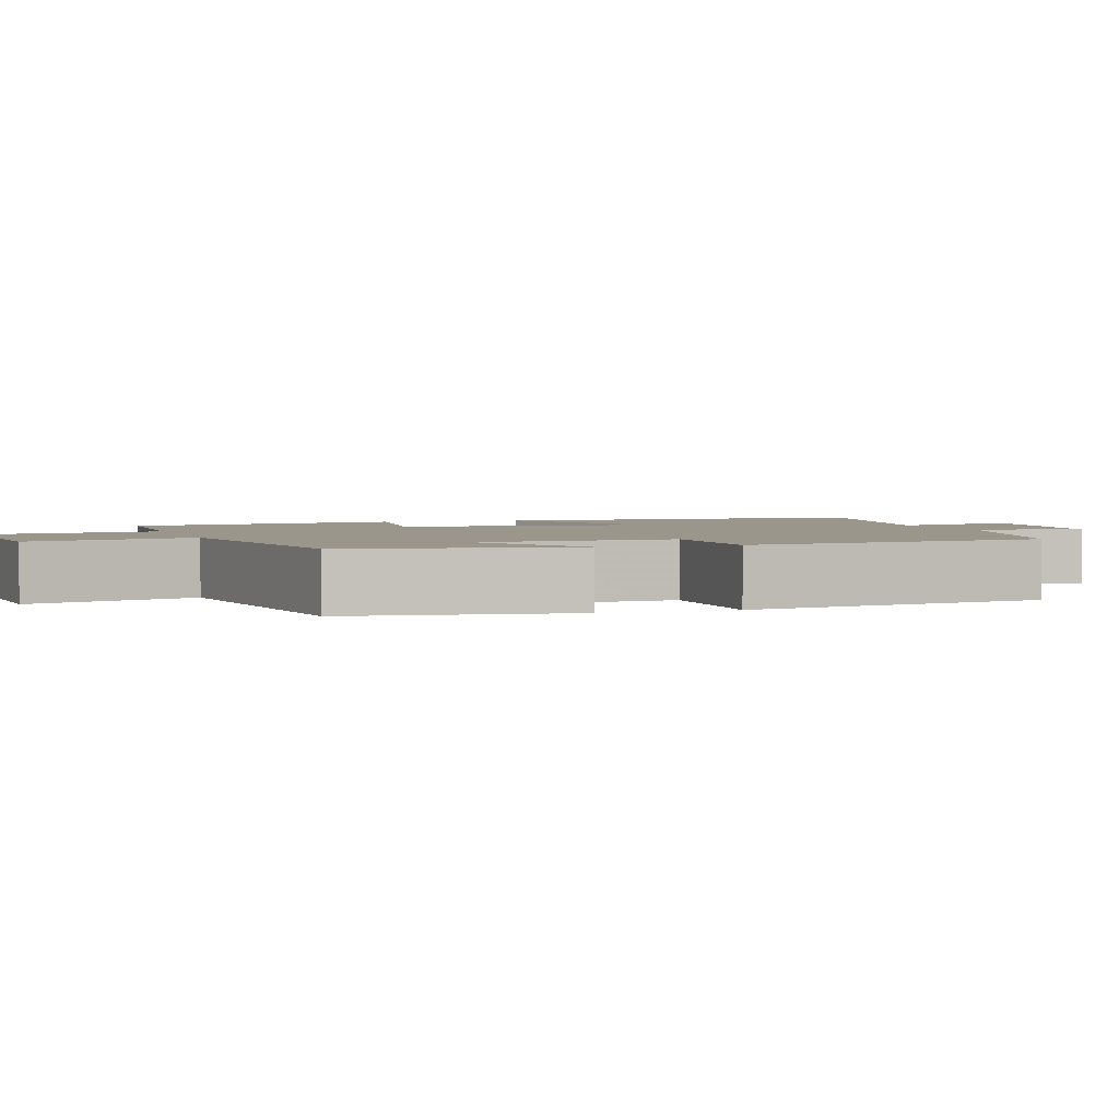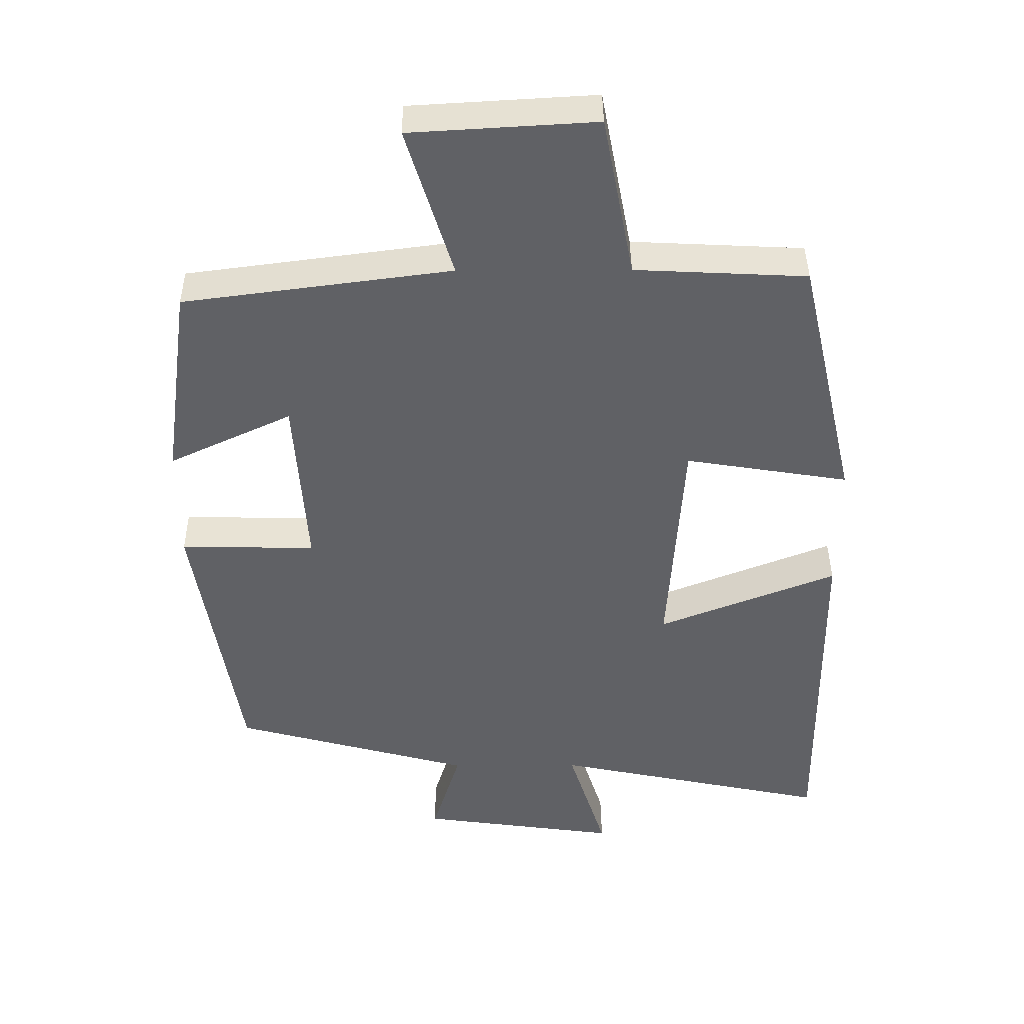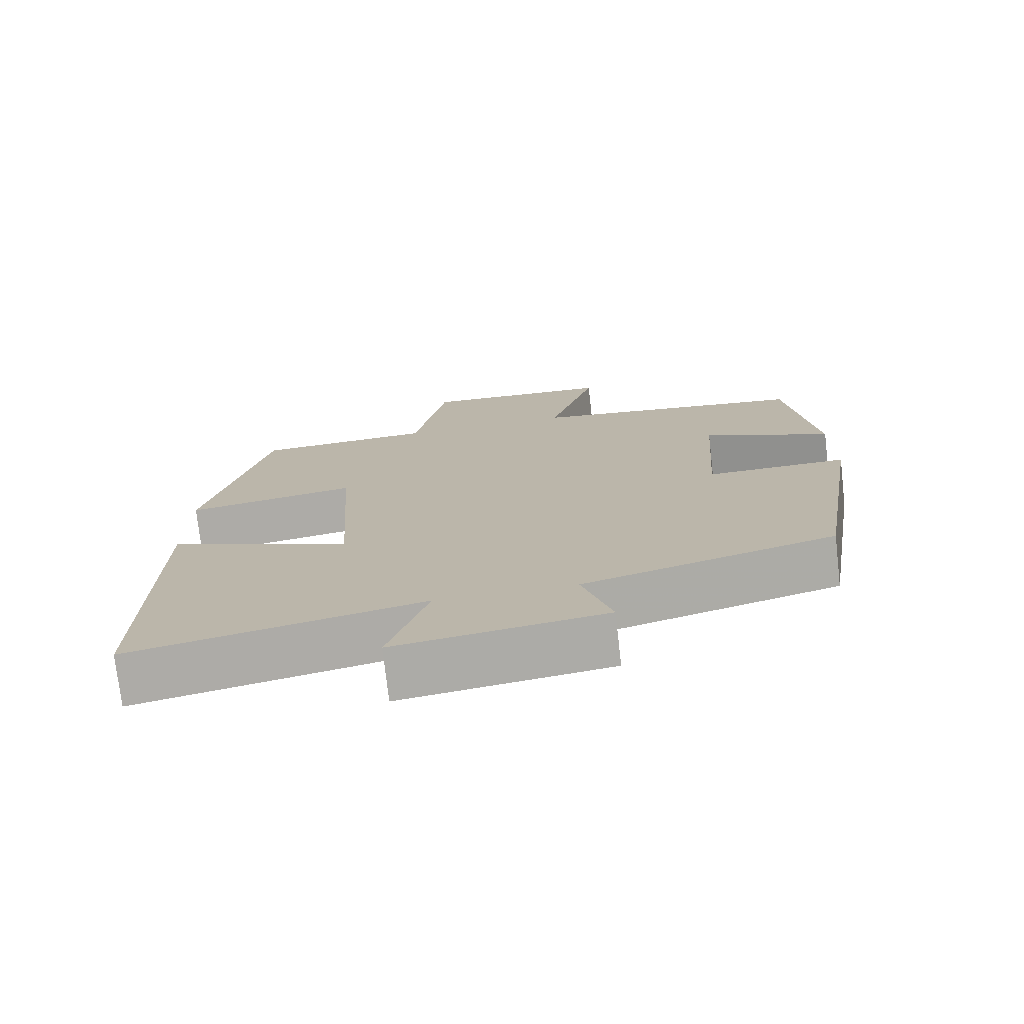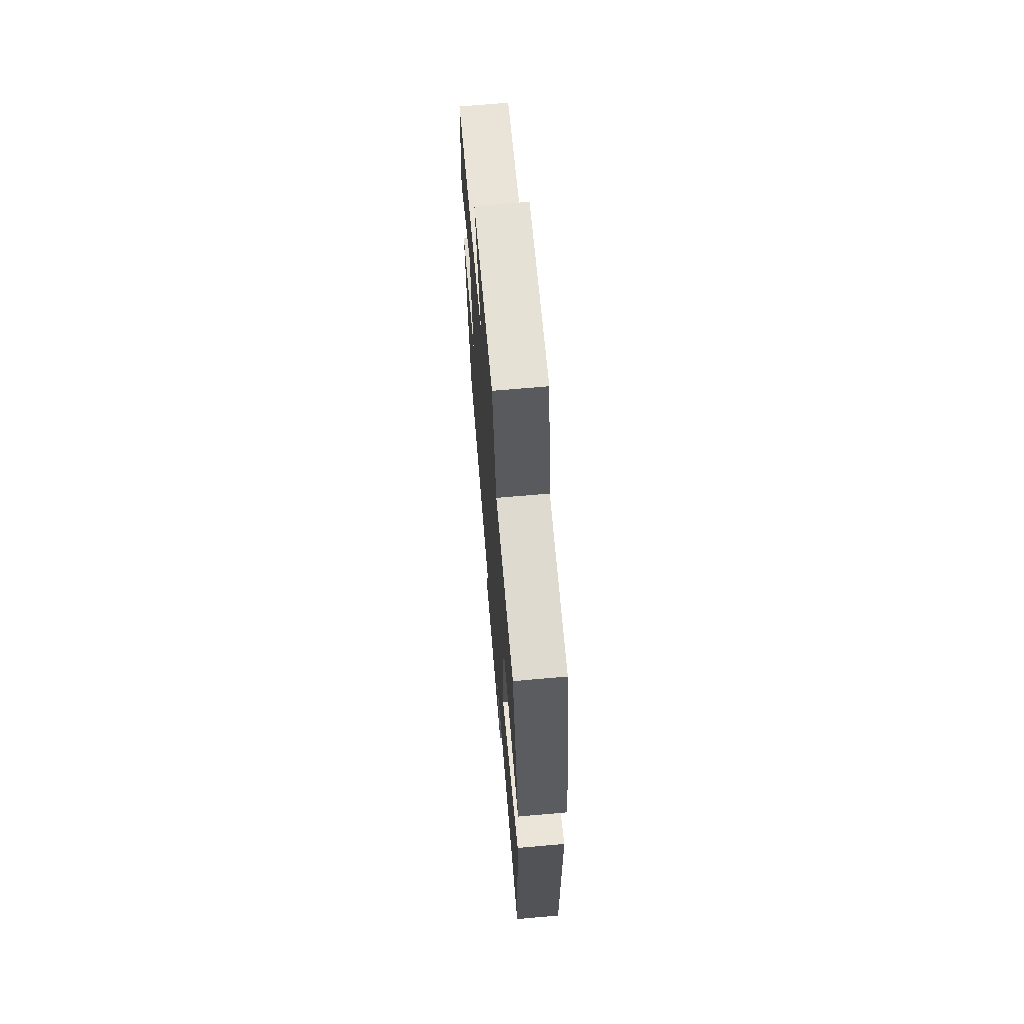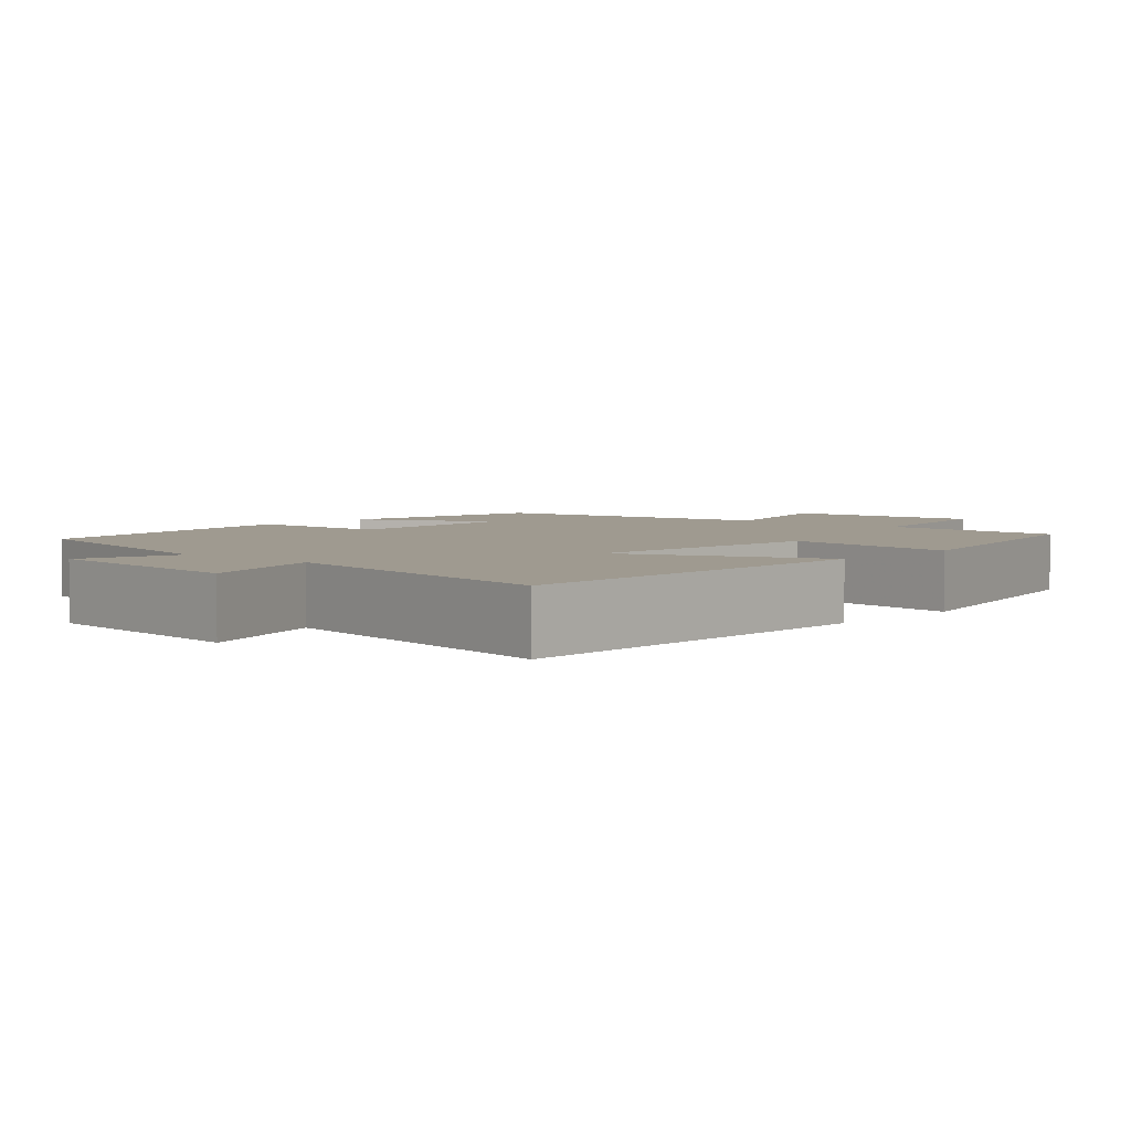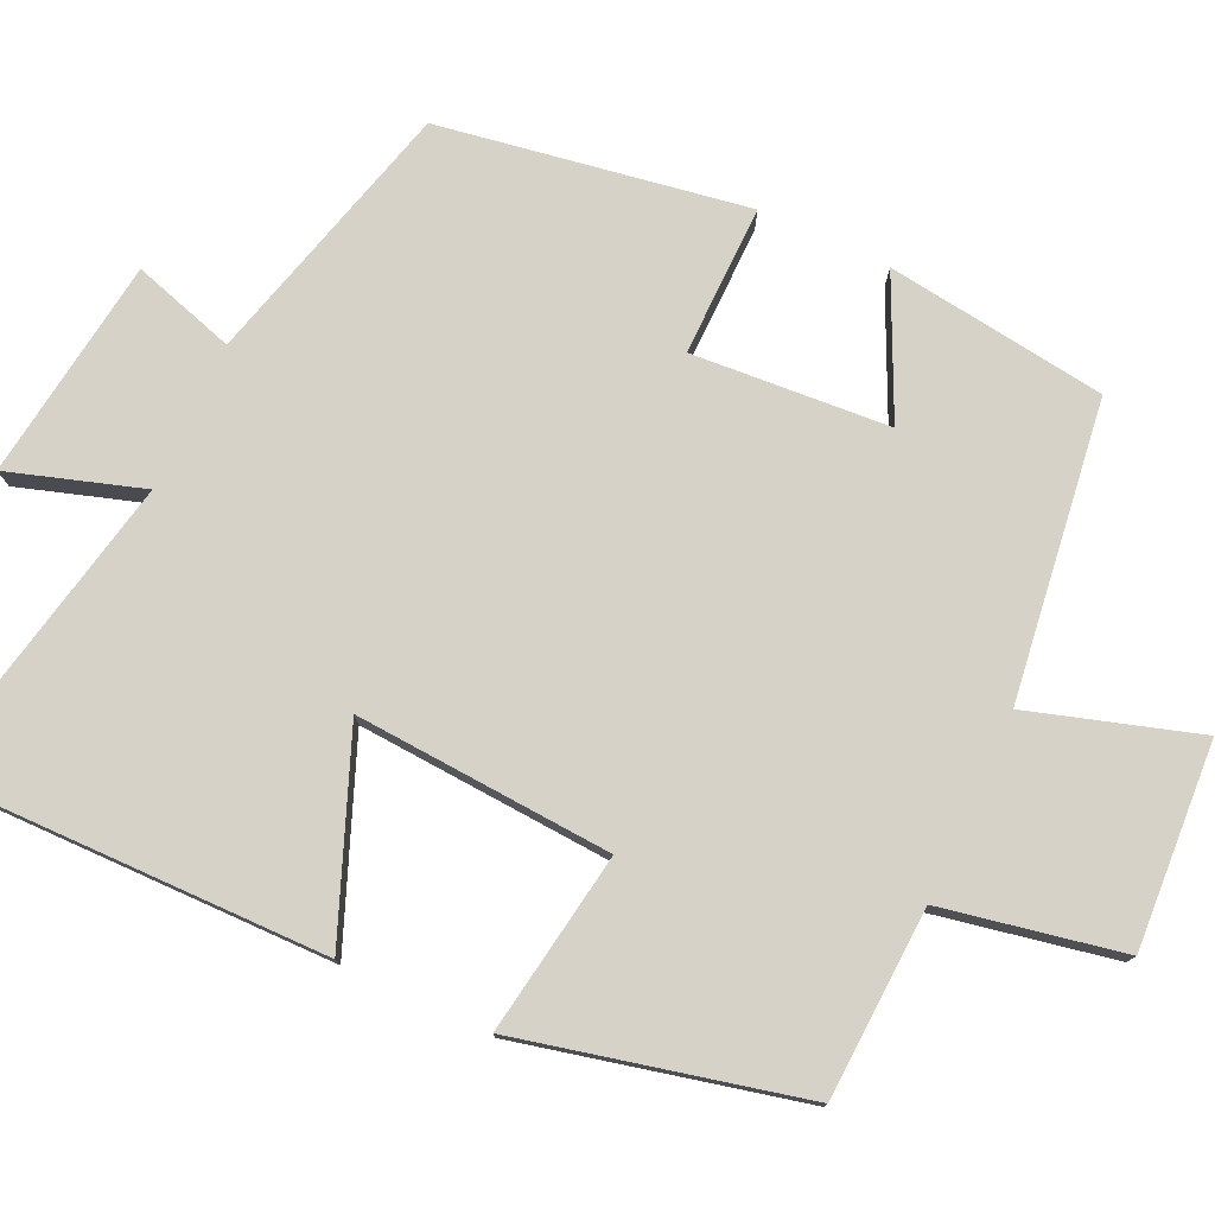
<metadata>
{"format":"obj","ext":"obj","renderer":"f3d","projection":"perspective","resolution":1024,"background":"white","views":[{"elev":2.4,"azim":71.2,"up":"+Y"},{"elev":40.6,"azim":179.6,"up":"+Z"},{"elev":-75.0,"azim":6.5,"up":"+Z"},{"elev":68.2,"azim":-95.0,"up":"+Z"},{"elev":3.9,"azim":-138.4,"up":"+Y"},{"elev":77.4,"azim":-65.2,"up":"+Y"}]}
</metadata>
<code>
v 0.461 0.07 0.449
v 0.5 0.07 0.163
v 0.323 0.07 0.246
v 0.305 0.07 -0.01
v 0.5 0.07 -0.007
v 0.435 0.07 -0.406
v 0.089 0.07 -0.5
v 0.13 0.07 -0.633
v -0.158 0.07 -0.673
v -0.103 0.07 -0.5
v -0.505 0.07 -0.584
v -0.5 0.07 -0.073
v -0.242 0.07 -0.175
v -0.264 0.07 0.159
v -0.5 0.07 0.121
v -0.415 0.07 0.488
v -0.168 0.07 0.5
v -0.123 0.07 0.734
v 0.143 0.07 0.718
v 0.076 0.07 0.5
v 0.461 0 0.449
v 0.5 0 0.163
v 0.323 0 0.246
v 0.305 0 -0.01
v 0.5 0 -0.007
v 0.435 0 -0.406
v 0.089 0 -0.5
v 0.13 0 -0.633
v -0.158 0 -0.673
v -0.103 0 -0.5
v -0.505 0 -0.584
v -0.5 0 -0.073
v -0.242 0 -0.175
v -0.264 0 0.159
v -0.5 0 0.121
v -0.415 0 0.488
v -0.168 0 0.5
v -0.123 0 0.734
v 0.143 0 0.718
v 0.076 0 0.5
f 17 18 19 20
f 17 20 1
f 16 17 1
f 15 16 1
f 14 15 1
f 13 14 1
f 10 11 12 13
f 7 8 9 10
f 7 10 13
f 6 7 13
f 5 6 13
f 4 5 13
f 3 4 13
f 1 2 3
f 1 3 13
f 40 39 38 37
f 21 40 37
f 21 37 36
f 21 36 35
f 21 35 34
f 21 34 33
f 33 32 31 30
f 30 29 28 27
f 33 30 27
f 33 27 26
f 33 26 25
f 33 25 24
f 33 24 23
f 23 22 21
f 33 23 21
f 1 21 22 2
f 2 22 23 3
f 3 23 24 4
f 4 24 25 5
f 5 25 26 6
f 6 26 27 7
f 7 27 28 8
f 8 28 29 9
f 9 29 30 10
f 10 30 31 11
f 11 31 32 12
f 12 32 33 13
f 13 33 34 14
f 14 34 35 15
f 15 35 36 16
f 16 36 37 17
f 17 37 38 18
f 18 38 39 19
f 19 39 40 20
f 20 40 21 1

</code>
